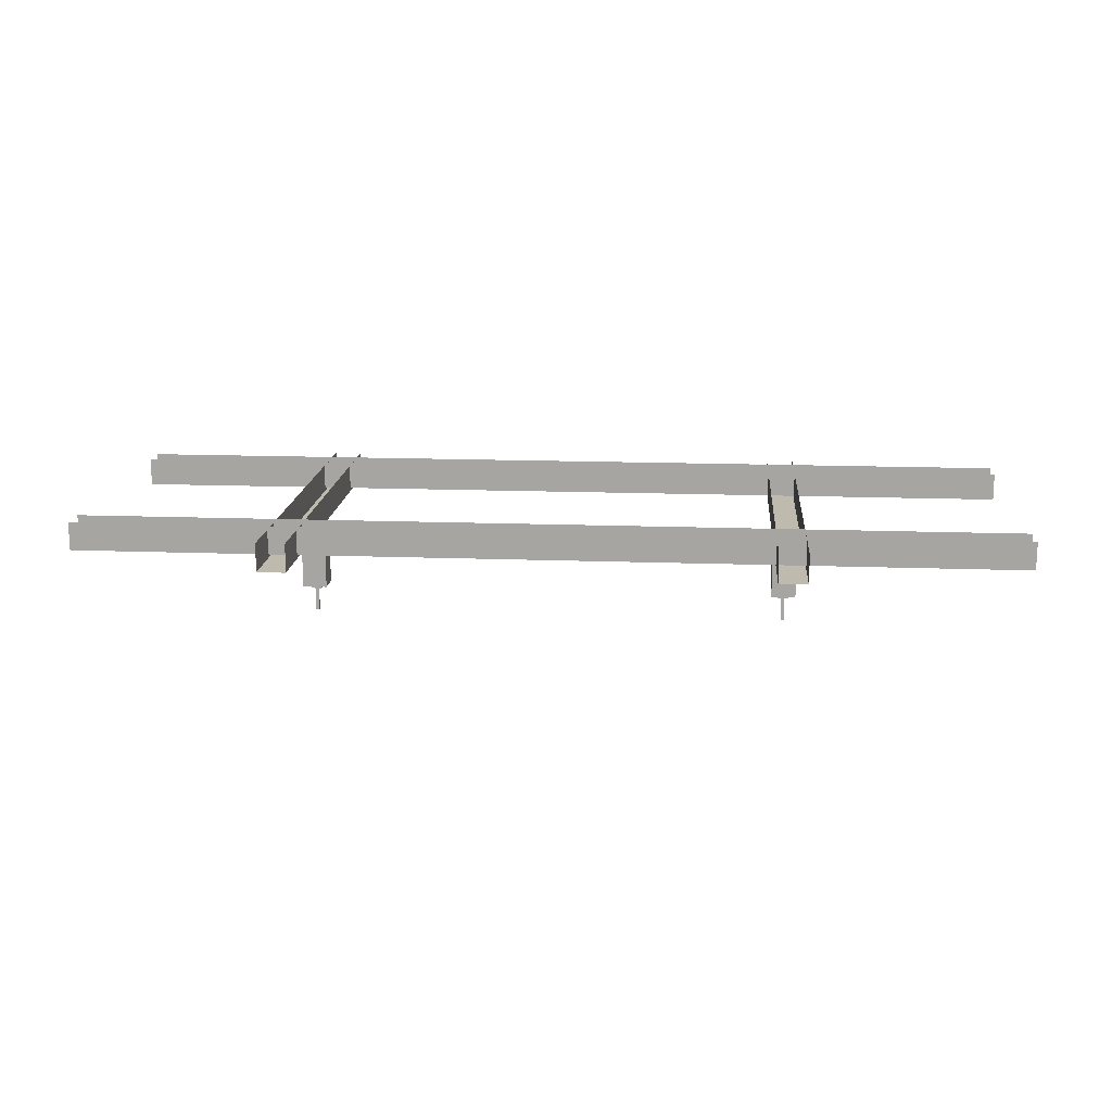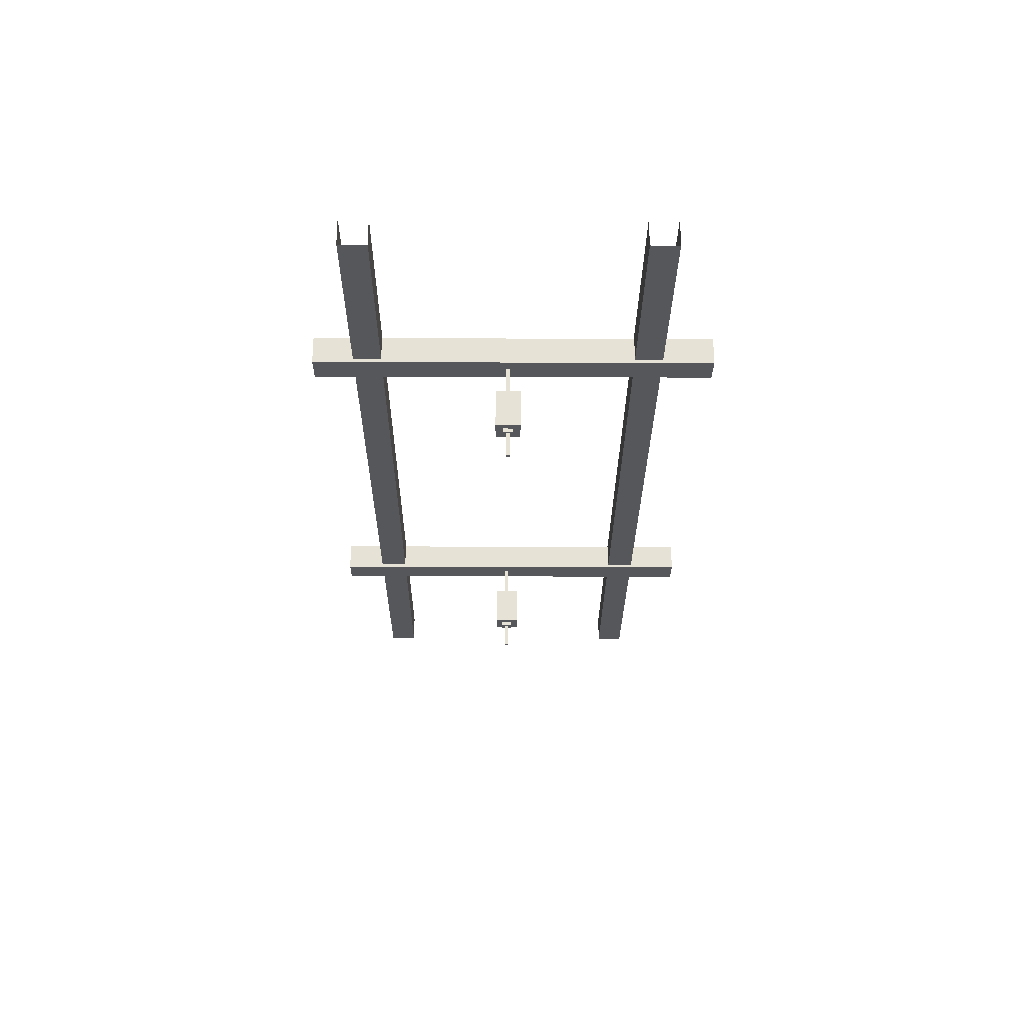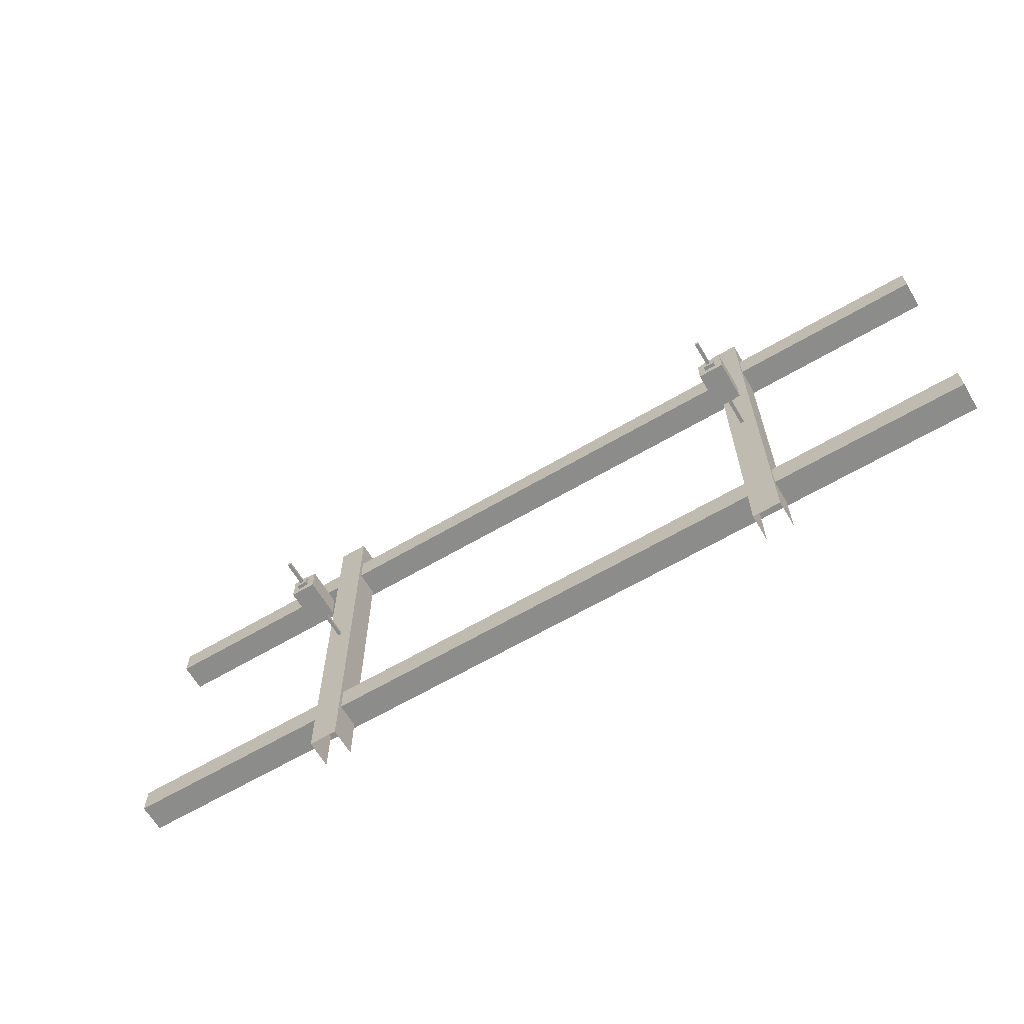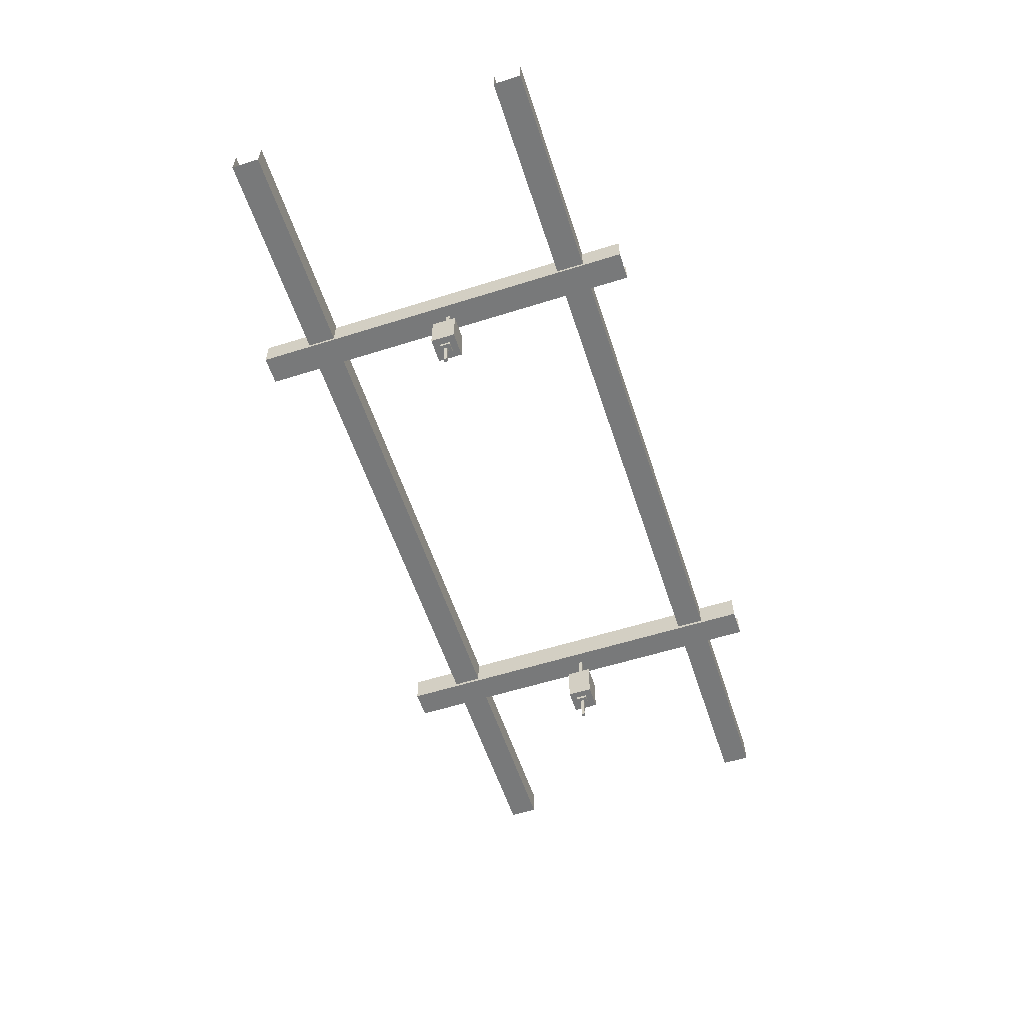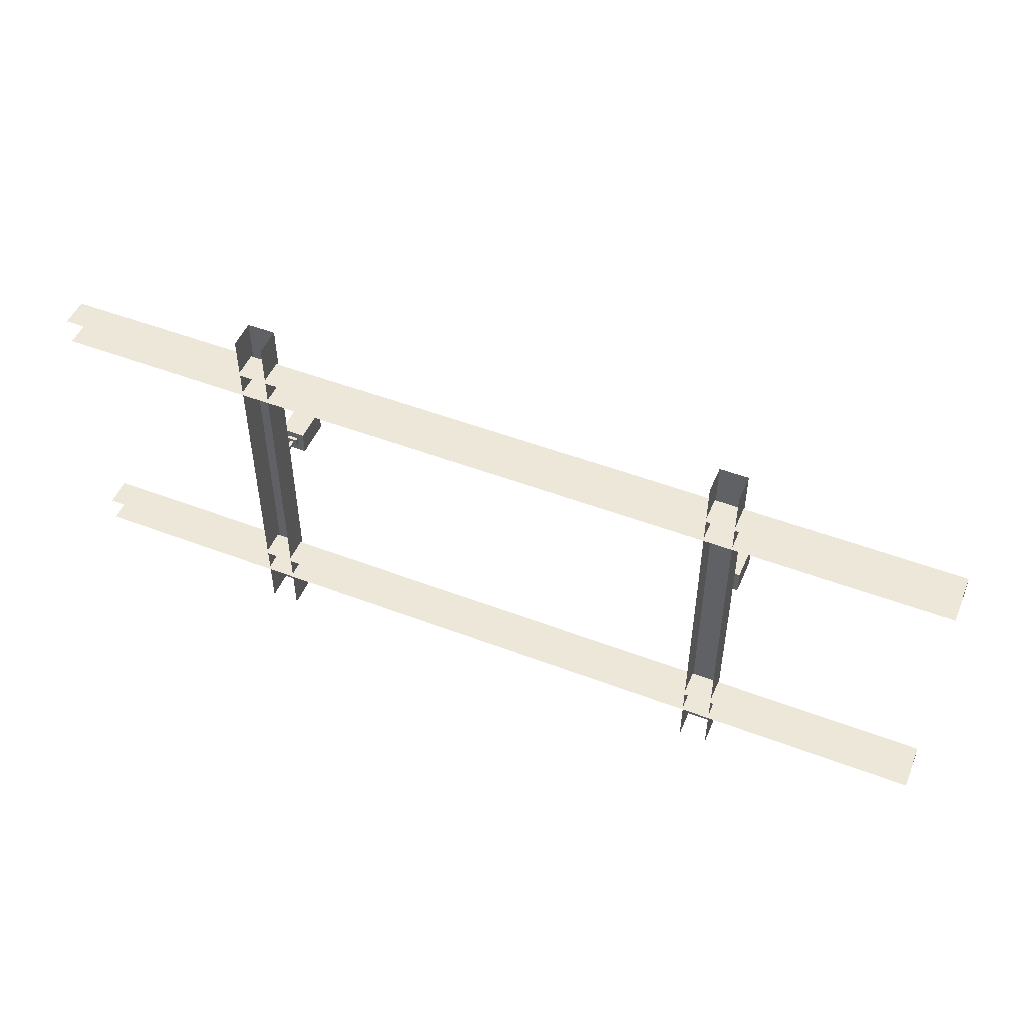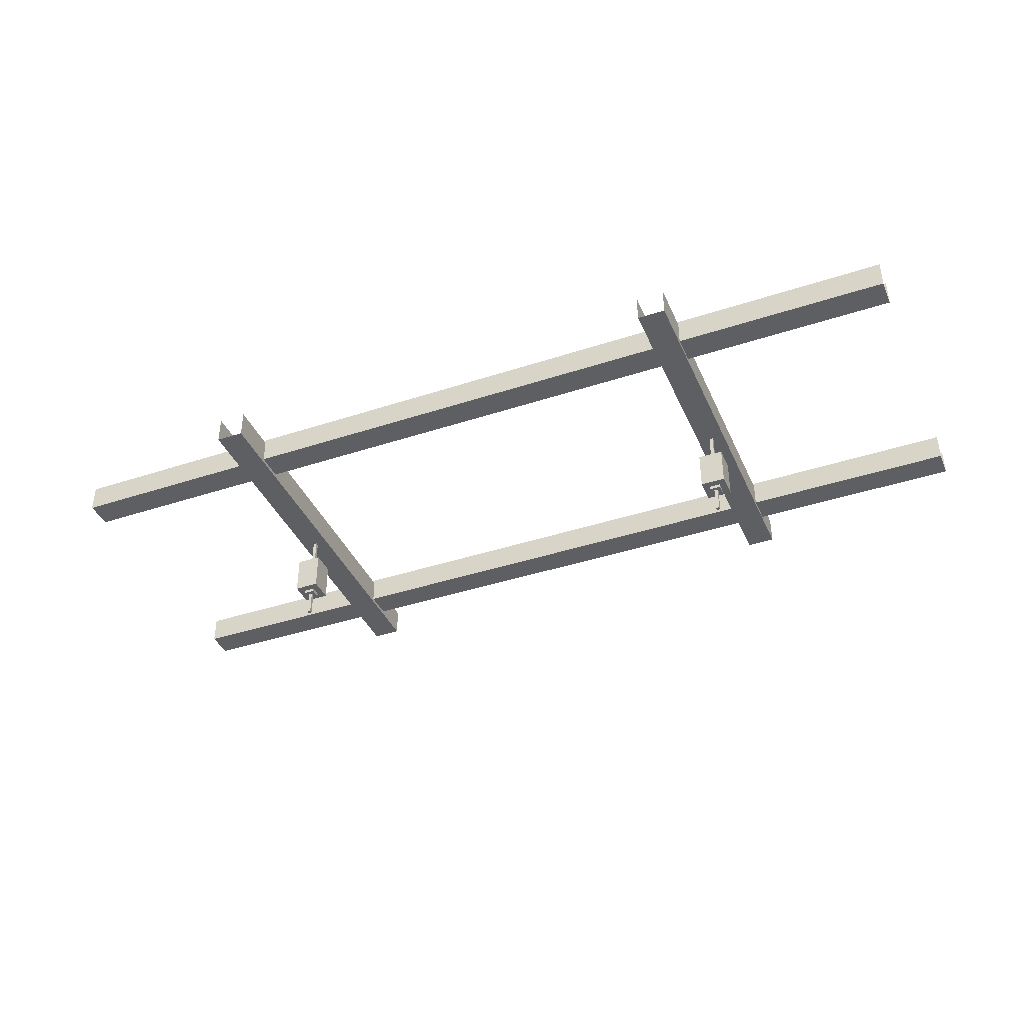
<metadata>
{"format":"obj","ext":"obj","renderer":"f3d","projection":"perspective","resolution":1024,"background":"white","views":[{"elev":15.4,"azim":4.5,"up":"+Z"},{"elev":-26.5,"azim":-90.3,"up":"+Z"},{"elev":-64.1,"azim":-149.4,"up":"+Y"},{"elev":-57.7,"azim":108.1,"up":"+Z"},{"elev":50.1,"azim":22.7,"up":"+Y"},{"elev":-39.6,"azim":22.3,"up":"+Z"}]}
</metadata>
<code>
g emperors_palace2_corridor_to_base_balk_light_002
v 35.94 18.34 9.562
v 35.94 17.84 9.562
v 52.38 17.84 9.562
v 52.38 18.34 9.562
v 35.94 17.84 9.562
v 35.94 17.84 10.06
v 52.38 17.84 10.06
v 52.38 17.84 9.562
v 35.94 18.34 10.06
v 35.94 18.34 9.562
v 52.38 18.34 9.562
v 52.38 18.34 10.06
v 39.42 16.94 9.5
v 39.92 16.94 9.5
v 39.92 24.06 9.5
v 39.42 24.06 9.5
v 39.92 16.94 9.5
v 39.92 16.94 10
v 39.92 24.06 10
v 39.92 24.06 9.5
v 39.42 16.94 10
v 39.42 16.94 9.5
v 39.42 24.06 9.5
v 39.42 24.06 10
v 35.94 23.34 9.562
v 35.94 22.84 9.562
v 52.38 22.84 9.562
v 52.38 23.34 9.562
v 35.94 22.84 9.562
v 35.94 22.84 10.06
v 52.38 22.84 10.06
v 52.38 22.84 9.562
v 35.94 23.34 10.06
v 35.94 23.34 9.562
v 52.38 23.34 9.562
v 52.38 23.34 10.06
v 48.08 16.94 9.5
v 48.58 16.94 9.5
v 48.58 24.06 9.5
v 48.08 24.06 9.5
v 48.58 16.94 9.5
v 48.58 16.94 10
v 48.58 24.06 10
v 48.58 24.06 9.5
v 48.08 16.94 10
v 48.08 16.94 9.5
v 48.08 24.06 9.5
v 48.08 24.06 10
v 48.11 20.81 8.25
v 48.11 20.81 8.938
v 48.11 20.38 8.938
v 48.11 20.38 8.25
v 48.55 20.81 8.25
v 48.55 20.38 8.25
v 48.55 20.38 8.938
v 48.55 20.81 8.938
v 48.11 20.81 8.25
v 48.11 20.38 8.25
v 48.55 20.38 8.25
v 48.55 20.81 8.25
v 48.11 20.38 8.25
v 48.11 20.38 8.938
v 48.55 20.38 8.938
v 48.55 20.38 8.25
v 48.11 20.38 8.938
v 48.11 20.81 8.938
v 48.55 20.81 8.938
v 48.55 20.38 8.938
v 48.11 20.81 8.938
v 48.11 20.81 8.25
v 48.55 20.81 8.25
v 48.55 20.81 8.938
v 48.24 20.69 8.188
v 48.24 20.69 9
v 48.24 20.5 9
v 48.24 20.5 8.188
v 48.43 20.69 8.188
v 48.43 20.5 8.188
v 48.43 20.5 9
v 48.43 20.69 9
v 48.24 20.69 8.188
v 48.24 20.5 8.188
v 48.43 20.5 8.188
v 48.43 20.69 8.188
v 48.24 20.5 8.188
v 48.24 20.5 9
v 48.43 20.5 9
v 48.43 20.5 8.188
v 48.24 20.5 9
v 48.24 20.69 9
v 48.43 20.69 9
v 48.43 20.5 9
v 48.24 20.69 9
v 48.24 20.69 8.188
v 48.43 20.69 8.188
v 48.43 20.69 9
v 48.3 20.62 7.75
v 48.3 20.62 8.188
v 48.3 20.56 8.188
v 48.3 20.56 7.75
v 48.36 20.62 7.75
v 48.36 20.56 7.75
v 48.36 20.56 8.188
v 48.36 20.62 8.188
v 48.3 20.62 7.75
v 48.3 20.56 7.75
v 48.36 20.56 7.75
v 48.36 20.62 7.75
v 48.3 20.56 7.75
v 48.3 20.56 8.188
v 48.36 20.56 8.188
v 48.36 20.56 7.75
v 48.3 20.56 8.188
v 48.3 20.62 8.188
v 48.36 20.62 8.188
v 48.36 20.56 8.188
v 48.3 20.62 8.188
v 48.3 20.62 7.75
v 48.36 20.62 7.75
v 48.36 20.62 8.188
v 48.3 20.62 8.999
v 48.3 20.62 9.5
v 48.3 20.56 9.5
v 48.3 20.56 8.999
v 48.36 20.62 8.999
v 48.36 20.56 8.999
v 48.36 20.56 9.5
v 48.36 20.62 9.5
v 48.3 20.56 8.999
v 48.3 20.56 9.5
v 48.36 20.56 9.5
v 48.36 20.56 8.999
v 48.3 20.62 9.5
v 48.3 20.62 8.999
v 48.36 20.62 8.999
v 48.36 20.62 9.5
v 39.45 20.81 8.25
v 39.45 20.81 8.938
v 39.45 20.38 8.938
v 39.45 20.38 8.25
v 39.89 20.81 8.25
v 39.89 20.38 8.25
v 39.89 20.38 8.938
v 39.89 20.81 8.938
v 39.45 20.81 8.25
v 39.45 20.38 8.25
v 39.89 20.38 8.25
v 39.89 20.81 8.25
v 39.45 20.38 8.25
v 39.45 20.38 8.938
v 39.89 20.38 8.938
v 39.89 20.38 8.25
v 39.45 20.38 8.938
v 39.45 20.81 8.938
v 39.89 20.81 8.938
v 39.89 20.38 8.938
v 39.45 20.81 8.938
v 39.45 20.81 8.25
v 39.89 20.81 8.25
v 39.89 20.81 8.938
v 39.57 20.69 8.188
v 39.57 20.69 9
v 39.57 20.5 9
v 39.57 20.5 8.188
v 39.76 20.69 8.188
v 39.76 20.5 8.188
v 39.76 20.5 9
v 39.76 20.69 9
v 39.57 20.69 8.188
v 39.57 20.5 8.188
v 39.76 20.5 8.188
v 39.76 20.69 8.188
v 39.57 20.5 8.188
v 39.57 20.5 9
v 39.76 20.5 9
v 39.76 20.5 8.188
v 39.57 20.5 9
v 39.57 20.69 9
v 39.76 20.69 9
v 39.76 20.5 9
v 39.57 20.69 9
v 39.57 20.69 8.188
v 39.76 20.69 8.188
v 39.76 20.69 9
v 39.64 20.62 7.75
v 39.64 20.62 8.188
v 39.64 20.56 8.188
v 39.64 20.56 7.75
v 39.7 20.62 7.75
v 39.7 20.56 7.75
v 39.7 20.56 8.188
v 39.7 20.62 8.188
v 39.64 20.62 7.75
v 39.64 20.56 7.75
v 39.7 20.56 7.75
v 39.7 20.62 7.75
v 39.64 20.56 7.75
v 39.64 20.56 8.188
v 39.7 20.56 8.188
v 39.7 20.56 7.75
v 39.64 20.56 8.188
v 39.64 20.62 8.188
v 39.7 20.62 8.188
v 39.7 20.56 8.188
v 39.64 20.62 8.188
v 39.64 20.62 7.75
v 39.7 20.62 7.75
v 39.7 20.62 8.188
v 39.64 20.62 8.999
v 39.64 20.62 9.5
v 39.64 20.56 9.5
v 39.64 20.56 8.999
v 39.7 20.62 8.999
v 39.7 20.56 8.999
v 39.7 20.56 9.5
v 39.7 20.62 9.5
v 39.64 20.56 8.999
v 39.64 20.56 9.5
v 39.7 20.56 9.5
v 39.7 20.56 8.999
v 39.64 20.62 9.5
v 39.64 20.62 8.999
v 39.7 20.62 8.999
v 39.7 20.62 9.5
g emperors_palace2_corridor_to_base_balk_light_002_0
f 3 2 1
f 4 3 1
f 7 6 5
f 8 7 5
f 11 10 9
f 12 11 9
f 15 14 13
f 16 15 13
f 19 18 17
f 20 19 17
f 23 22 21
f 24 23 21
f 27 26 25
f 28 27 25
f 31 30 29
f 32 31 29
f 35 34 33
f 36 35 33
f 39 38 37
f 40 39 37
f 43 42 41
f 44 43 41
f 47 46 45
f 48 47 45
g emperors_palace2_corridor_to_base_balk_light_002_1
f 51 50 49
f 52 51 49
f 55 54 53
f 56 55 53
f 59 58 57
f 60 59 57
f 63 62 61
f 64 63 61
f 67 66 65
f 68 67 65
f 71 70 69
f 72 71 69
f 75 74 73
f 76 75 73
f 79 78 77
f 80 79 77
f 83 82 81
f 84 83 81
f 87 86 85
f 88 87 85
f 91 90 89
f 92 91 89
f 95 94 93
f 96 95 93
f 99 98 97
f 100 99 97
f 103 102 101
f 104 103 101
f 107 106 105
f 108 107 105
f 111 110 109
f 112 111 109
f 115 114 113
f 116 115 113
f 119 118 117
f 120 119 117
f 123 122 121
f 124 123 121
f 127 126 125
f 128 127 125
f 131 130 129
f 132 131 129
f 135 134 133
f 136 135 133
f 139 138 137
f 140 139 137
f 143 142 141
f 144 143 141
f 147 146 145
f 148 147 145
f 151 150 149
f 152 151 149
f 155 154 153
f 156 155 153
f 159 158 157
f 160 159 157
f 163 162 161
f 164 163 161
f 167 166 165
f 168 167 165
f 171 170 169
f 172 171 169
f 175 174 173
f 176 175 173
f 179 178 177
f 180 179 177
f 183 182 181
f 184 183 181
f 187 186 185
f 188 187 185
f 191 190 189
f 192 191 189
f 195 194 193
f 196 195 193
f 199 198 197
f 200 199 197
f 203 202 201
f 204 203 201
f 207 206 205
f 208 207 205
f 211 210 209
f 212 211 209
f 215 214 213
f 216 215 213
f 219 218 217
f 220 219 217
f 223 222 221
f 224 223 221

</code>
